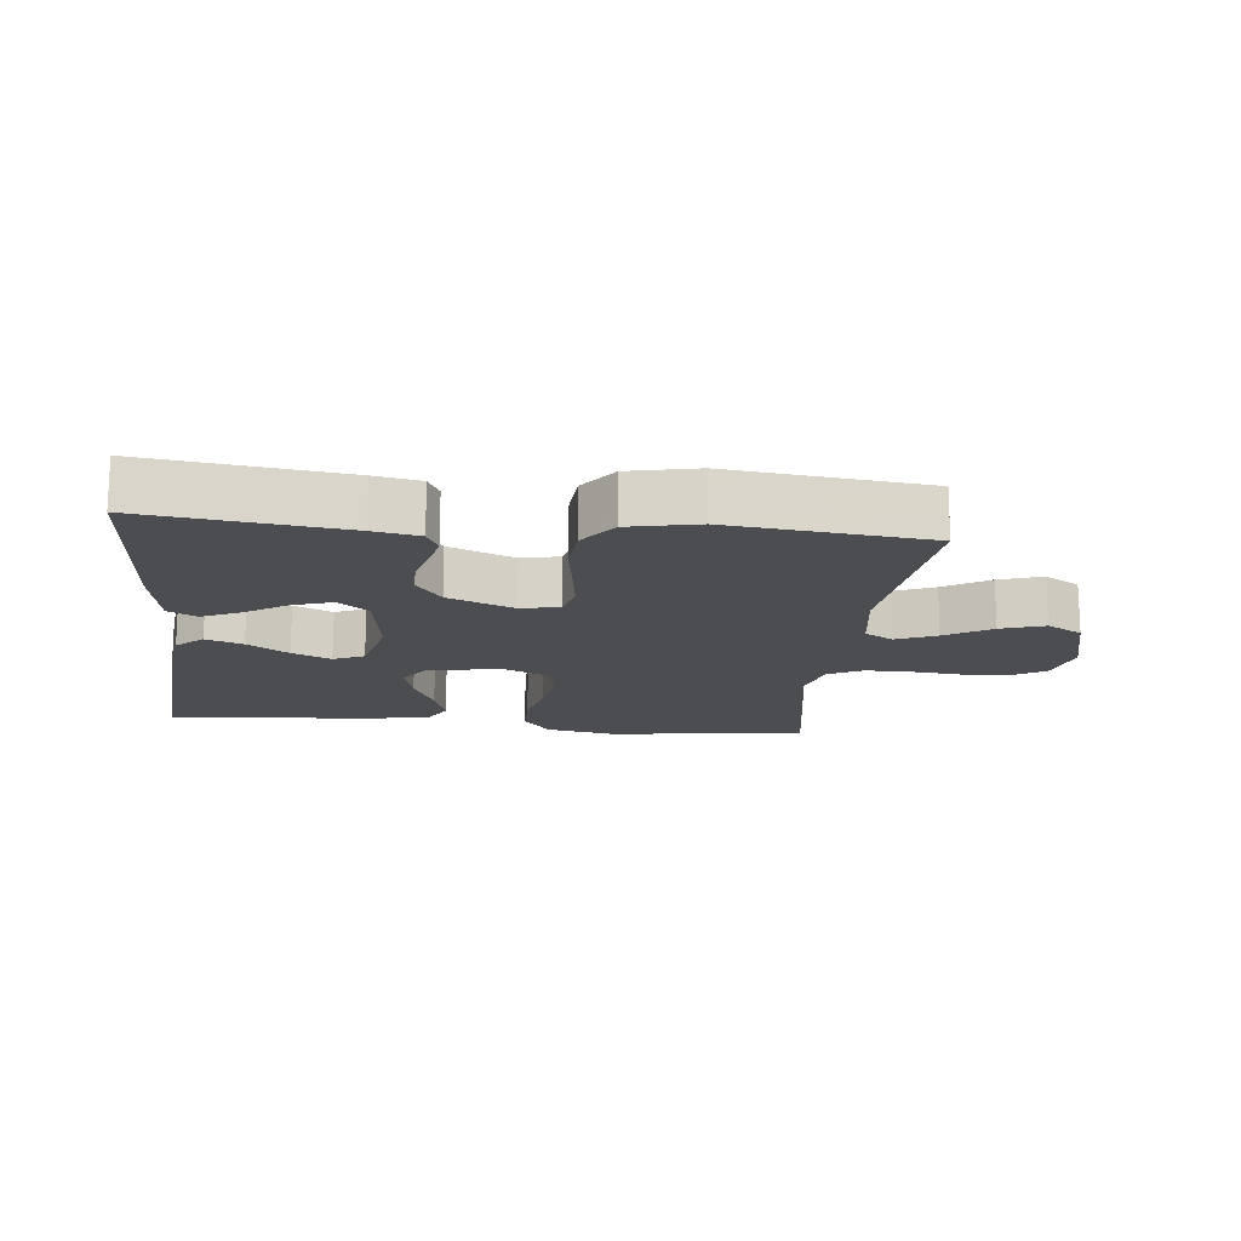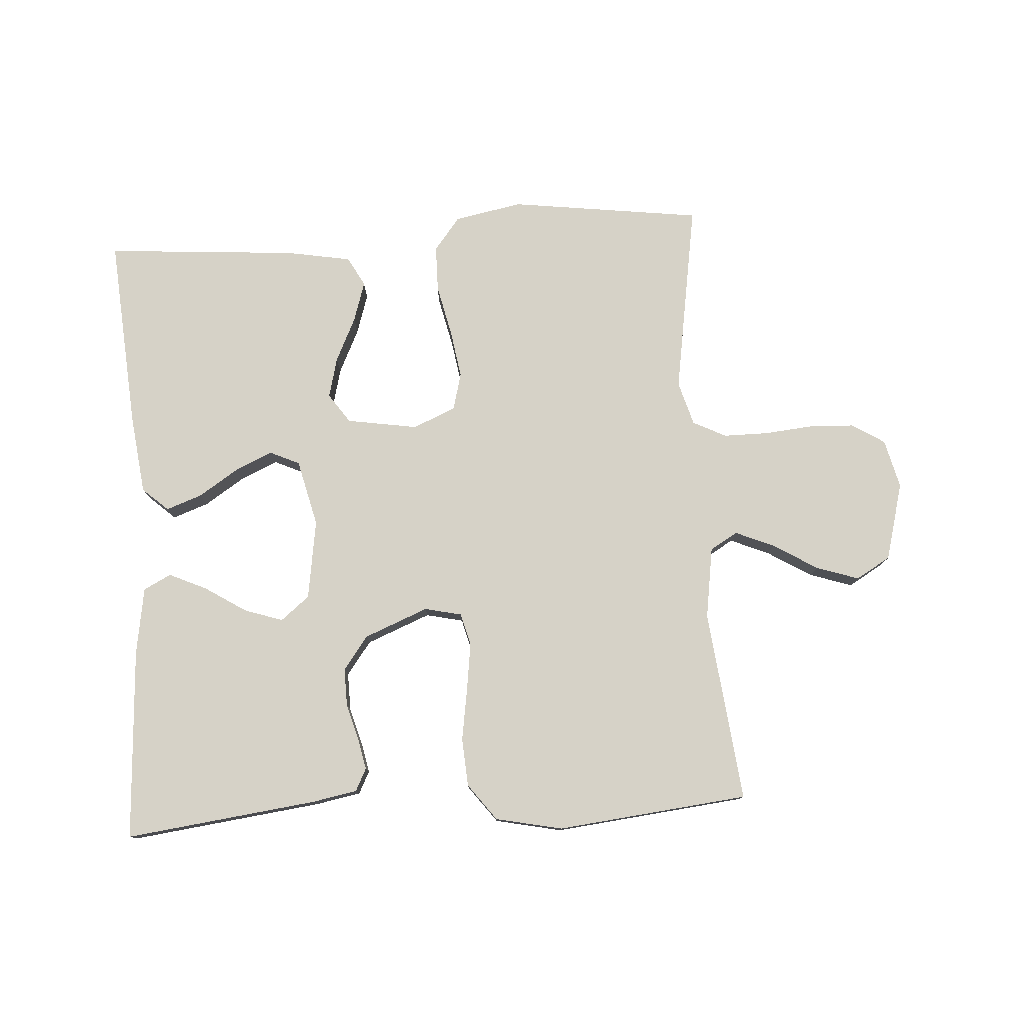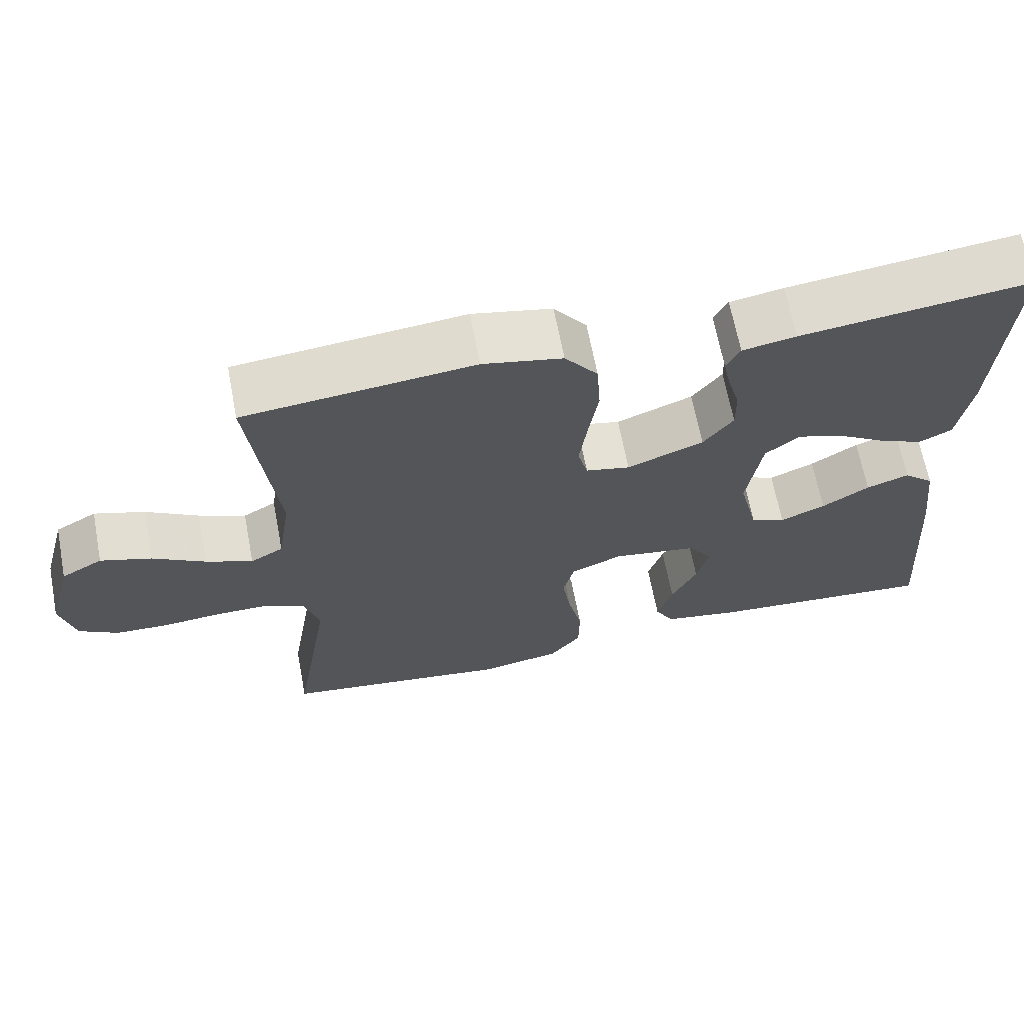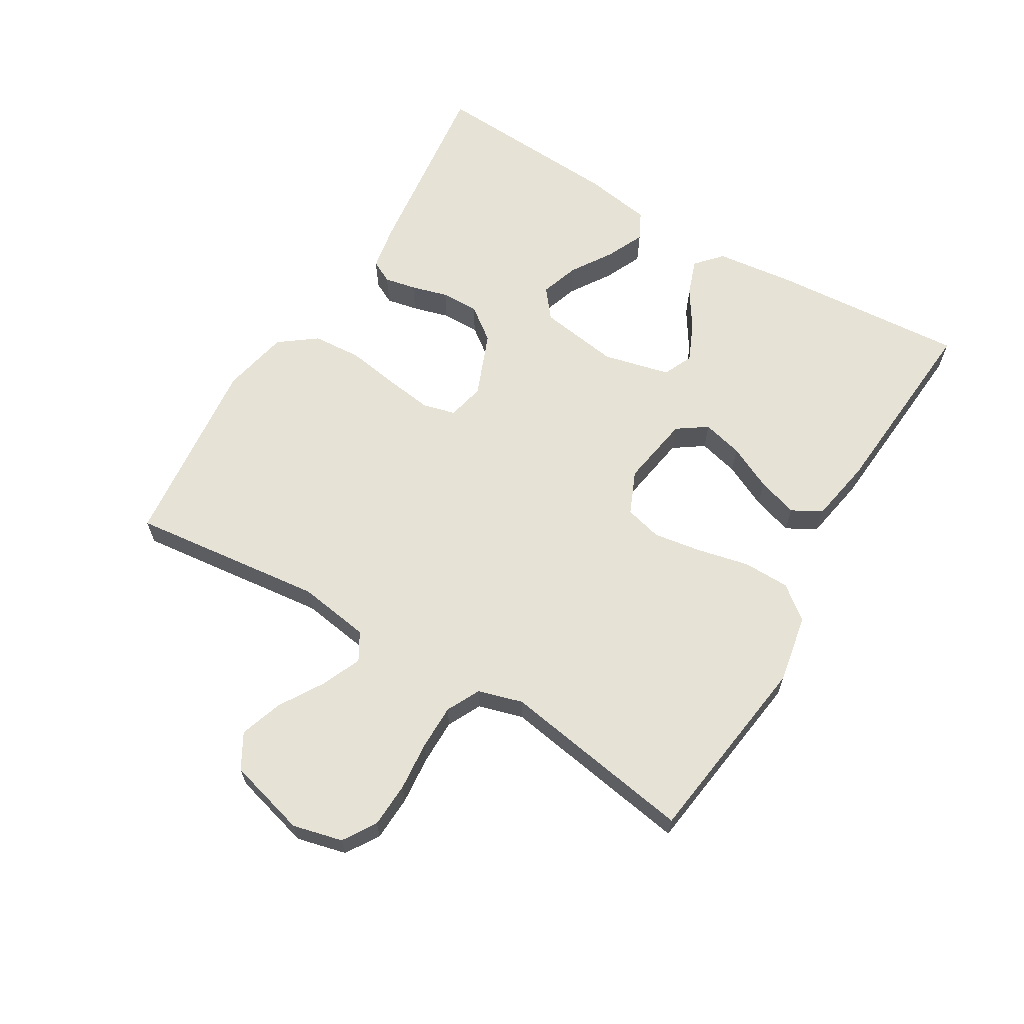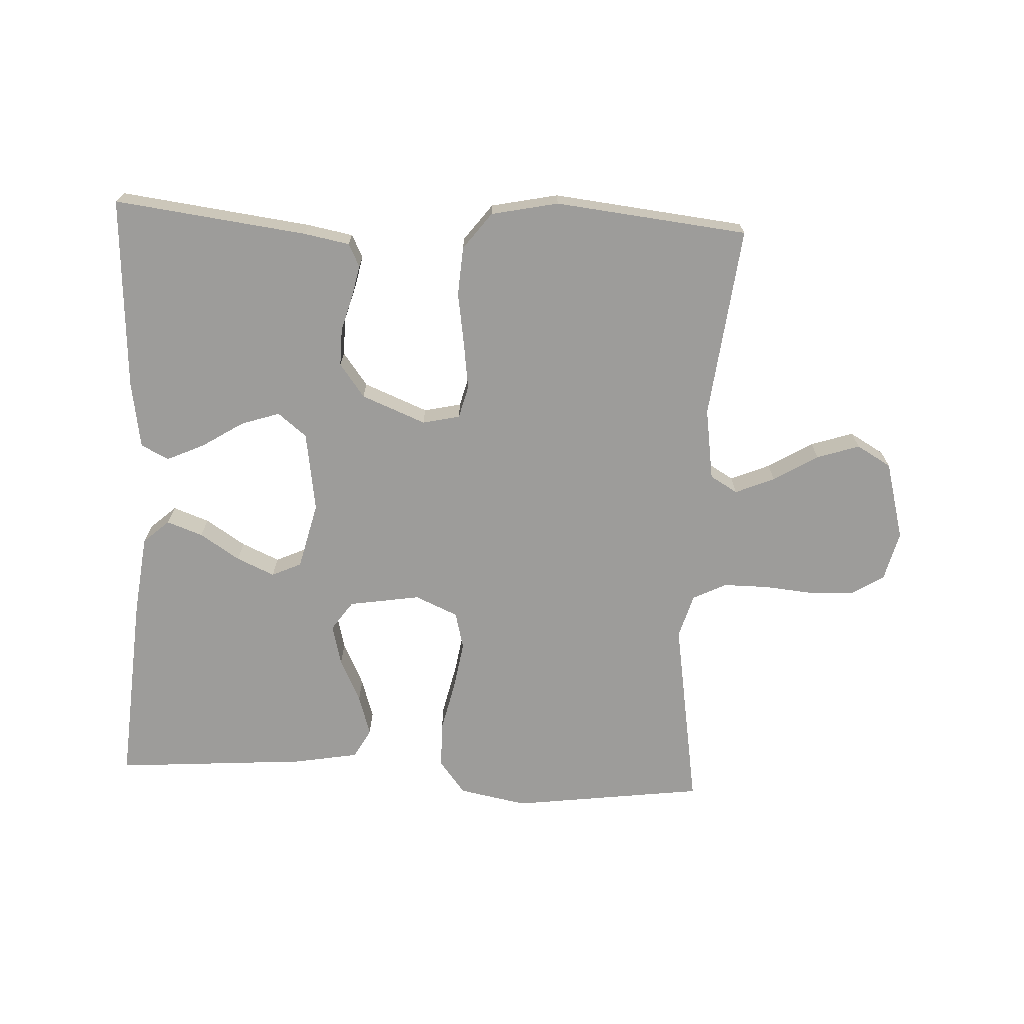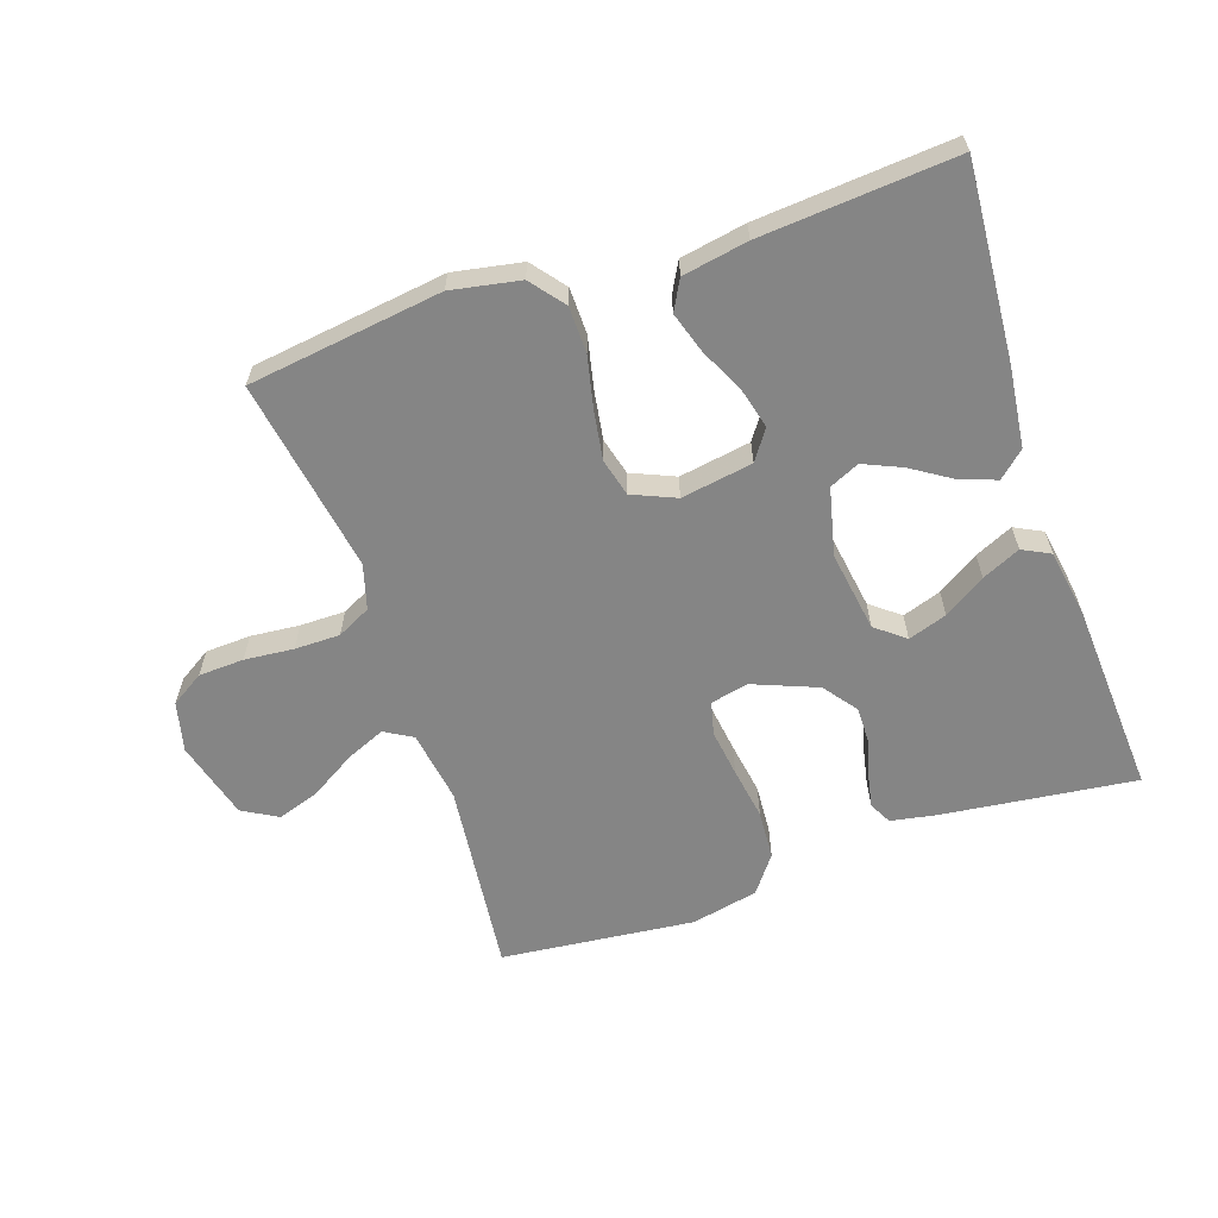
<metadata>
{"format":"obj","ext":"obj","renderer":"f3d","projection":"perspective","resolution":1024,"background":"white","views":[{"elev":-16.2,"azim":-6.2,"up":"+Y"},{"elev":78.5,"azim":-3.7,"up":"+Y"},{"elev":66.1,"azim":169.2,"up":"+Z"},{"elev":64.0,"azim":120.9,"up":"+Y"},{"elev":-70.1,"azim":-2.9,"up":"+Y"},{"elev":-61.7,"azim":-161.2,"up":"+Y"}]}
</metadata>
<code>
v -0.5 0.07 -0.5
v -0.478 0.07 -0.2
v -0.463 0.07 -0.075
v -0.423 0.07 -0.039
v -0.367 0.07 -0.059
v -0.305 0.07 -0.099
v -0.246 0.07 -0.125
v -0.2 0.07 -0.104
v -0.175 0.07 0
v -0.194 0.07 0.125
v -0.239 0.07 0.161
v -0.299 0.07 0.141
v -0.363 0.07 0.1
v -0.422 0.07 0.073
v -0.465 0.07 0.095
v -0.482 0.07 0.2
v -0.5 0.07 0.5
v -0.2 0.07 0.463
v -0.13 0.07 0.45
v -0.112 0.07 0.415
v -0.122 0.07 0.366
v -0.138 0.07 0.309
v -0.139 0.07 0.25
v -0.1 0.07 0.198
v 0 0.07 0.158
v 0.058 0.07 0.171
v 0.071 0.07 0.222
v 0.061 0.07 0.295
v 0.048 0.07 0.377
v 0.053 0.07 0.453
v 0.096 0.07 0.51
v 0.2 0.07 0.532
v 0.5 0.07 0.5
v 0.466 0.07 0.2
v 0.483 0.07 0.088
v 0.526 0.07 0.063
v 0.587 0.07 0.089
v 0.656 0.07 0.131
v 0.722 0.07 0.153
v 0.776 0.07 0.122
v 0.809 0.07 0
v 0.79 0.07 -0.077
v 0.739 0.07 -0.109
v 0.669 0.07 -0.112
v 0.593 0.07 -0.105
v 0.523 0.07 -0.105
v 0.471 0.07 -0.131
v 0.451 0.07 -0.2
v 0.5 0.07 -0.5
v 0.2 0.07 -0.54
v 0.094 0.07 -0.52
v 0.053 0.07 -0.468
v 0.052 0.07 -0.396
v 0.07 0.07 -0.316
v 0.082 0.07 -0.241
v 0.067 0.07 -0.183
v 0 0.07 -0.154
v -0.111 0.07 -0.172
v -0.143 0.07 -0.218
v -0.127 0.07 -0.281
v -0.094 0.07 -0.35
v -0.074 0.07 -0.413
v -0.099 0.07 -0.459
v -0.2 0.07 -0.477
v -0.5 0 -0.5
v -0.478 0 -0.2
v -0.463 0 -0.075
v -0.423 0 -0.039
v -0.367 0 -0.059
v -0.305 0 -0.099
v -0.246 0 -0.125
v -0.2 0 -0.104
v -0.175 0 0
v -0.194 0 0.125
v -0.239 0 0.161
v -0.299 0 0.141
v -0.363 0 0.1
v -0.422 0 0.073
v -0.465 0 0.095
v -0.482 0 0.2
v -0.5 0 0.5
v -0.2 0 0.463
v -0.13 0 0.45
v -0.112 0 0.415
v -0.122 0 0.366
v -0.138 0 0.309
v -0.139 0 0.25
v -0.1 0 0.198
v 0 0 0.158
v 0.058 0 0.171
v 0.071 0 0.222
v 0.061 0 0.295
v 0.048 0 0.377
v 0.053 0 0.453
v 0.096 0 0.51
v 0.2 0 0.532
v 0.5 0 0.5
v 0.466 0 0.2
v 0.483 0 0.088
v 0.526 0 0.063
v 0.587 0 0.089
v 0.656 0 0.131
v 0.722 0 0.153
v 0.776 0 0.122
v 0.809 0 0
v 0.79 0 -0.077
v 0.739 0 -0.109
v 0.669 0 -0.112
v 0.593 0 -0.105
v 0.523 0 -0.105
v 0.471 0 -0.131
v 0.451 0 -0.2
v 0.5 0 -0.5
v 0.2 0 -0.54
v 0.094 0 -0.52
v 0.053 0 -0.468
v 0.052 0 -0.396
v 0.07 0 -0.316
v 0.082 0 -0.241
v 0.067 0 -0.183
v 0 0 -0.154
v -0.111 0 -0.172
v -0.143 0 -0.218
v -0.127 0 -0.281
v -0.094 0 -0.35
v -0.074 0 -0.413
v -0.099 0 -0.459
v -0.2 0 -0.477
f 4 5 6
f 3 4 6
f 2 3 6
f 1 2 6
f 64 1 6
f 63 64 6
f 62 63 6
f 61 62 6
f 60 61 6
f 59 60 6 7
f 58 59 7 8
f 57 58 8 9
f 56 57 9 10
f 52 53 54
f 51 52 54
f 50 51 54
f 49 50 54
f 48 49 54
f 47 48 54 55
f 46 47 55 56
f 43 44 45
f 42 43 45
f 41 42 45
f 40 41 45
f 39 40 45
f 38 39 45
f 37 38 45
f 36 37 45 46
f 46 56 10
f 36 46 10
f 35 36 10
f 32 33 34
f 31 32 34
f 30 31 34
f 29 30 34
f 28 29 34
f 27 28 34 35
f 20 21 22
f 19 20 22
f 18 19 22
f 17 18 22
f 16 17 22
f 15 16 22
f 14 15 22
f 13 14 22
f 12 13 22
f 11 12 22 23
f 10 11 23 24
f 26 27 35
f 25 26 35
f 25 35 10
f 10 24 25
f 70 69 68
f 70 68 67
f 70 67 66
f 70 66 65
f 70 65 128
f 70 128 127
f 70 127 126
f 70 126 125
f 70 125 124
f 71 70 124 123
f 72 71 123 122
f 73 72 122 121
f 74 73 121 120
f 118 117 116
f 118 116 115
f 118 115 114
f 118 114 113
f 118 113 112
f 119 118 112 111
f 120 119 111 110
f 109 108 107
f 109 107 106
f 109 106 105
f 109 105 104
f 109 104 103
f 109 103 102
f 109 102 101
f 110 109 101 100
f 74 120 110
f 74 110 100
f 74 100 99
f 98 97 96
f 98 96 95
f 98 95 94
f 98 94 93
f 98 93 92
f 99 98 92 91
f 86 85 84
f 86 84 83
f 86 83 82
f 86 82 81
f 86 81 80
f 86 80 79
f 86 79 78
f 86 78 77
f 86 77 76
f 87 86 76 75
f 88 87 75 74
f 99 91 90
f 99 90 89
f 74 99 89
f 89 88 74
f 1 65 66 2
f 2 66 67 3
f 3 67 68 4
f 4 68 69 5
f 5 69 70 6
f 6 70 71 7
f 7 71 72 8
f 8 72 73 9
f 9 73 74 10
f 10 74 75 11
f 11 75 76 12
f 12 76 77 13
f 13 77 78 14
f 14 78 79 15
f 15 79 80 16
f 16 80 81 17
f 17 81 82 18
f 18 82 83 19
f 19 83 84 20
f 20 84 85 21
f 21 85 86 22
f 22 86 87 23
f 23 87 88 24
f 24 88 89 25
f 25 89 90 26
f 26 90 91 27
f 27 91 92 28
f 28 92 93 29
f 29 93 94 30
f 30 94 95 31
f 31 95 96 32
f 32 96 97 33
f 33 97 98 34
f 34 98 99 35
f 35 99 100 36
f 36 100 101 37
f 37 101 102 38
f 38 102 103 39
f 39 103 104 40
f 40 104 105 41
f 41 105 106 42
f 42 106 107 43
f 43 107 108 44
f 44 108 109 45
f 45 109 110 46
f 46 110 111 47
f 47 111 112 48
f 48 112 113 49
f 49 113 114 50
f 50 114 115 51
f 51 115 116 52
f 52 116 117 53
f 53 117 118 54
f 54 118 119 55
f 55 119 120 56
f 56 120 121 57
f 57 121 122 58
f 58 122 123 59
f 59 123 124 60
f 60 124 125 61
f 61 125 126 62
f 62 126 127 63
f 63 127 128 64
f 64 128 65 1

</code>
